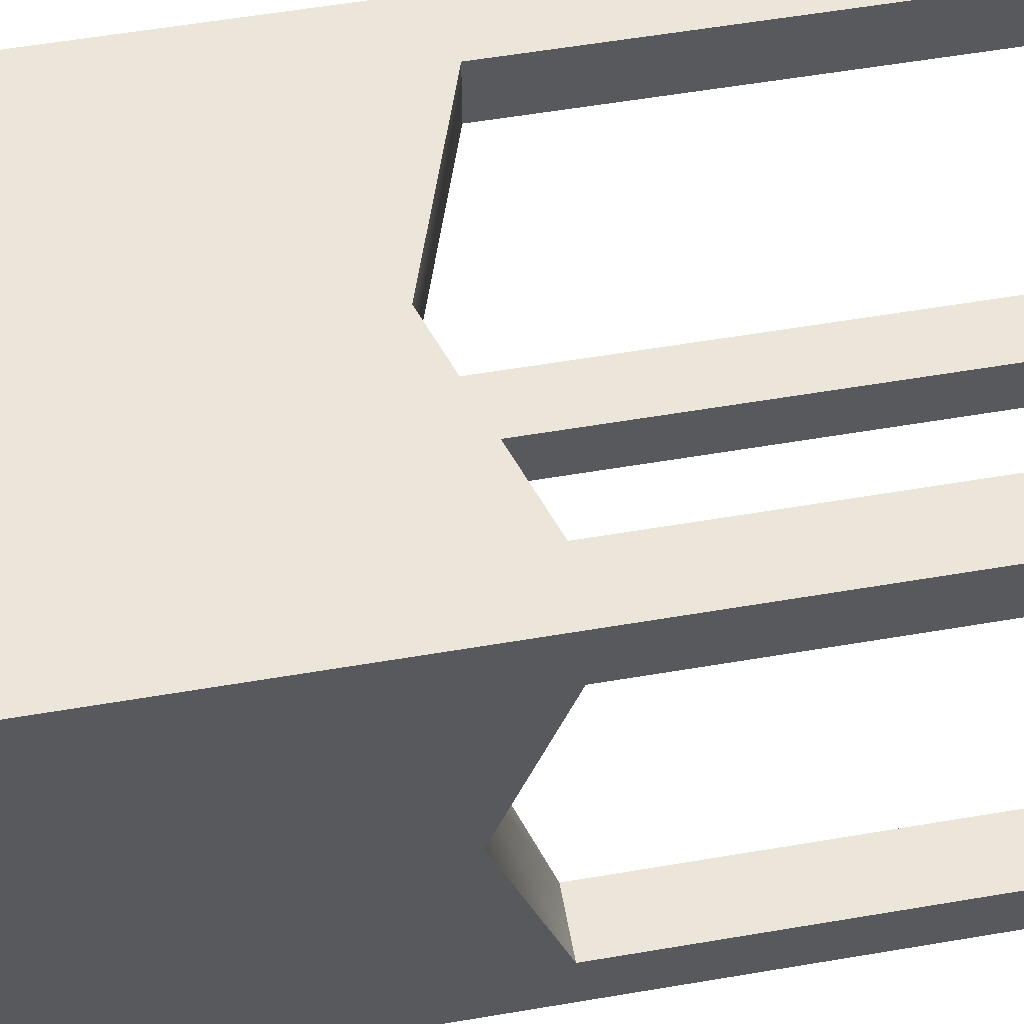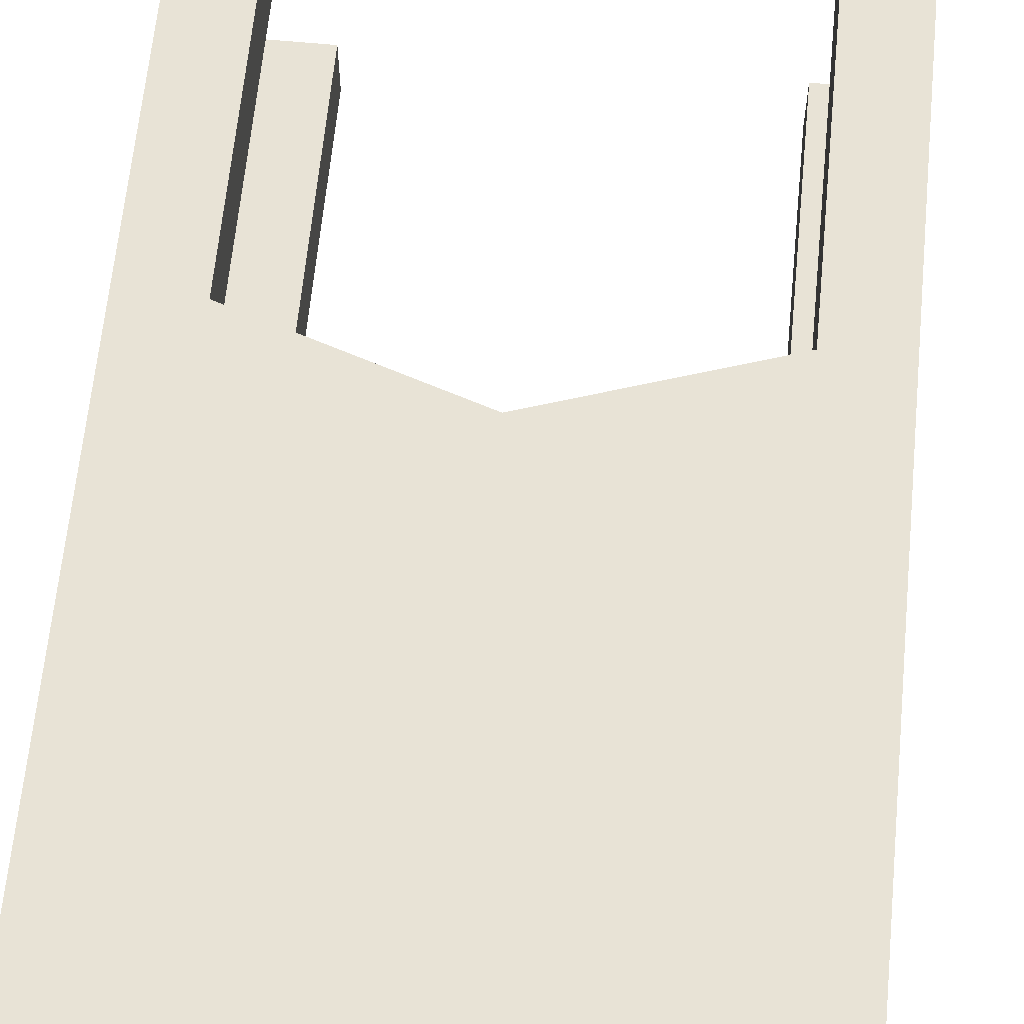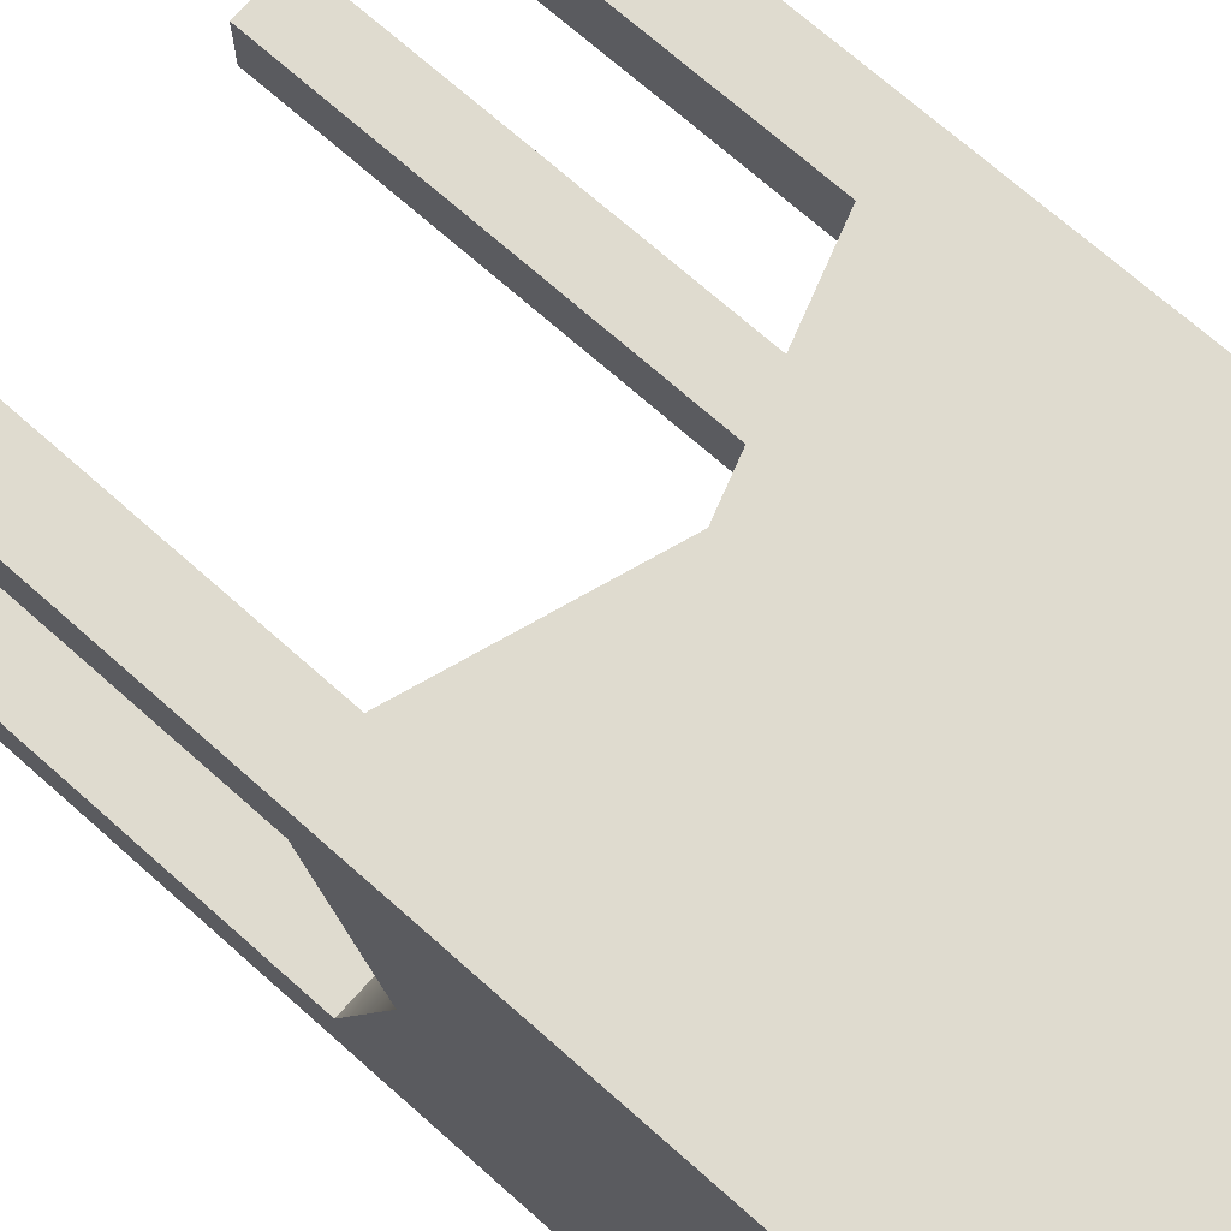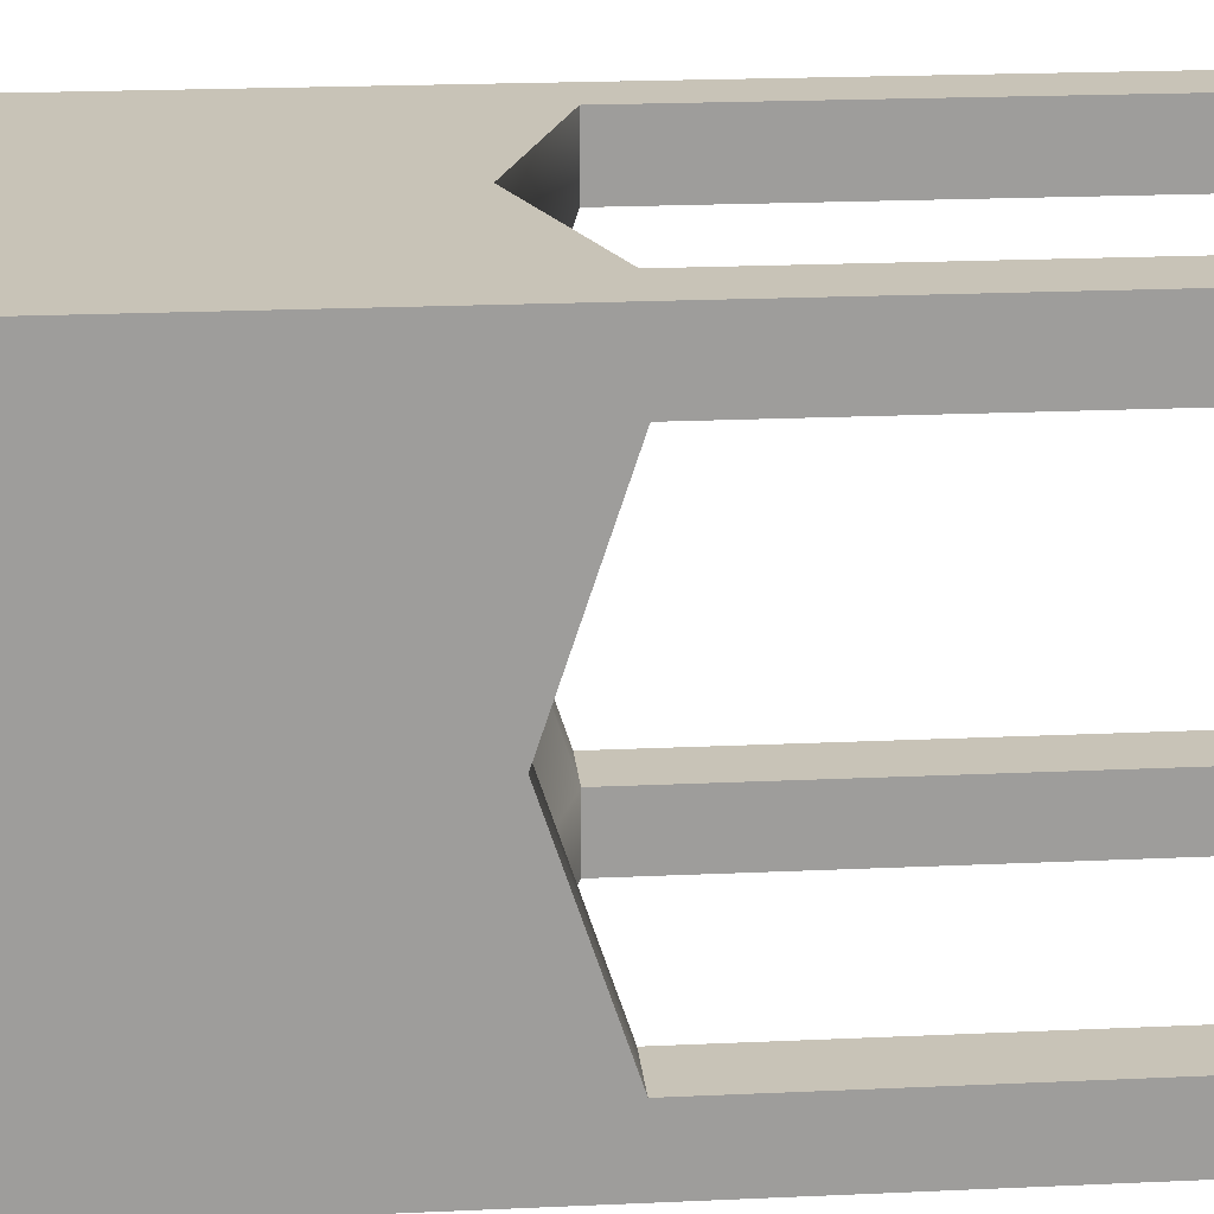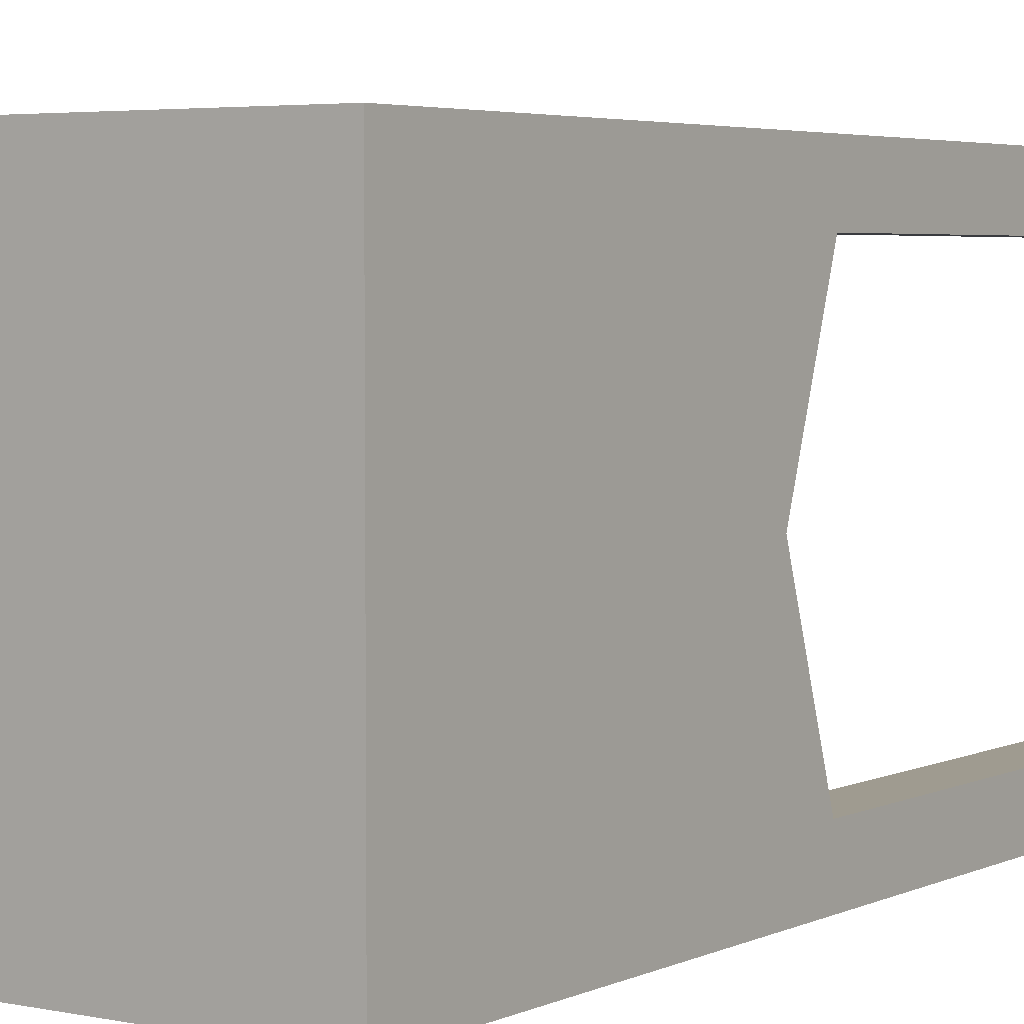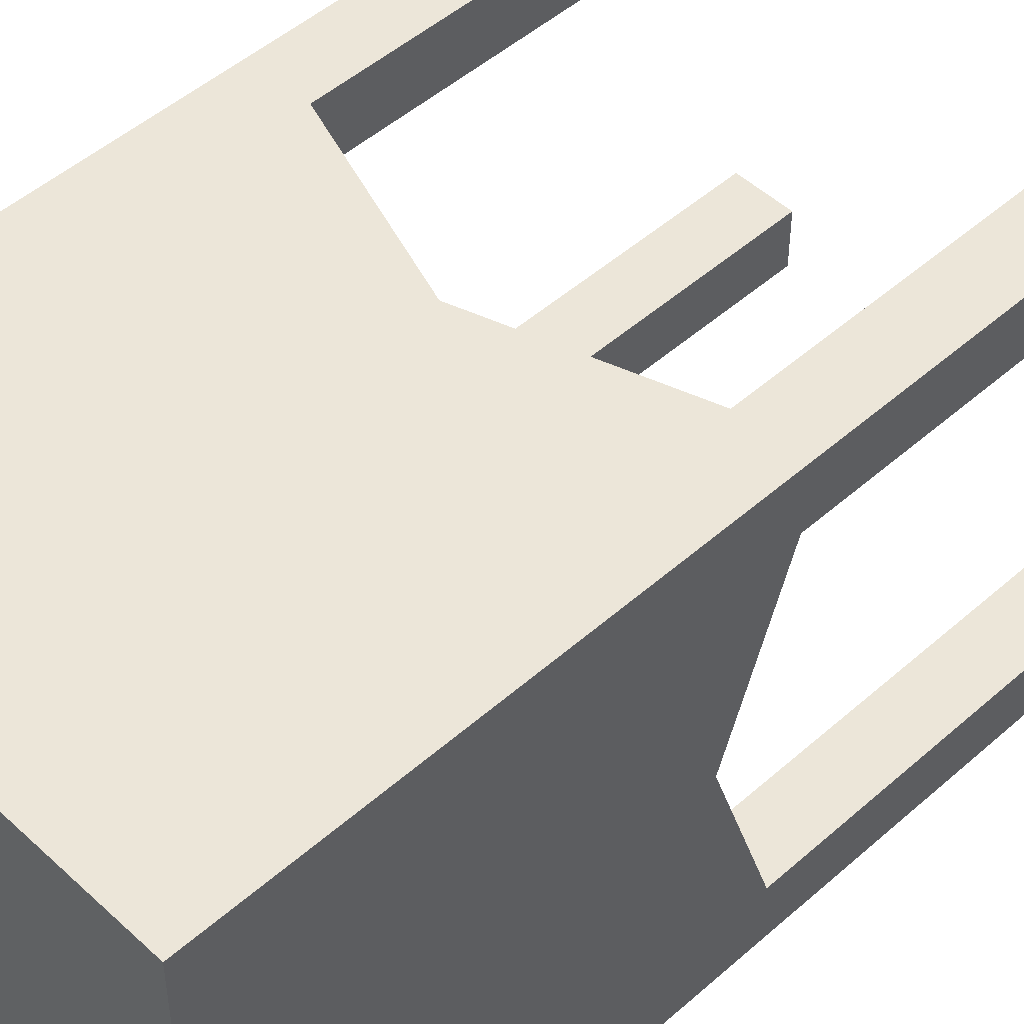
<metadata>
{"format":"obj","ext":"obj","renderer":"f3d","projection":"perspective","resolution":1024,"background":"white","views":[{"elev":56.7,"azim":-100.1,"up":"+Z"},{"elev":62.5,"azim":-174.5,"up":"+Z"},{"elev":70.5,"azim":131.7,"up":"+Z"},{"elev":19.7,"azim":-95.0,"up":"+Z"},{"elev":4.0,"azim":-145.6,"up":"+Z"},{"elev":49.2,"azim":-134.3,"up":"+Z"}]}
</metadata>
<code>
g default
v -15 8 45
v -7 8 45
v -15 16 45
v -7 16 45
v -15 16 37
v -7 16 37
v -15 8 37
v -7 8 37
v -8 8 45
v -8 16 45
v -8 16 37
v -8 8 37
v -14 8 45
v -14 16 45
v -14 16 37
v -14 8 37
v -15 16 38
v -7 16 38
v -15 8 38
v -7 8 38
v -8 16 38
v -8 8 38
v -14 16 38
v -14 8 38
v -15 16 44
v -7 16 44
v -8 16 44
v -14 16 44
v -15 8 44
v -7 8 44
v -8 8 44
v -14 8 44
v -15 15 45
v -7 15 45
v -15 15 37
v -7 15 37
v -8 15 45
v -8 15 37
v -14 15 45
v -14 15 37
v -7 15 38
v -15 15 38
v -7 15 44
v -15 15 44
v -15 9 45
v -7 9 45
v -8 9 45
v -14 9 45
v -7 9 38
v -15 9 38
v -7 9 44
v -15 9 44
v -15 9 37
v -7 9 37
v -8 9 37
v -14 9 37
v -15 -1e-06 37
v -14 -1e-06 37
v -14 -1e-06 38
v -15 -1e-06 38
v -8 -1e-06 44
v -8 -1e-06 45
v -7 -1e-06 44
v -7 -1e-06 45
v -8 -1e-06 38
v -7 -1e-06 38
v -8 -1e-06 37
v -7 -1e-06 37
v -14 -1e-06 44
v -15 -1e-06 44
v -14 -1e-06 45
v -15 -1e-06 45
v -11 9 45
v -11 16 45
v -11 16 37
v -11 9 37
v -11 16 38
v -11 9 38
v -11 9 44
v -11 16 44
v -11 15 45
v -11 15 37
v -11 10 37
v -11 10 45
v -15 9 41
v -7 9 41
v -8 9 41
v -14 9 41
v -15 16 41
v -7 16 41
v -8 16 41
v -14 16 41
v -15 15 41
v -7 15 41
v -15 10 41
v -7 10 41
v -11 16 41
v -11 10 41
g pCube1
f 1 13 48 45
f 3 14 28 25
f 5 15 40 35
f 57 58 59 60
f 2 30 51 46
f 7 19 50 53
f 10 37 34 4
f 11 21 18 6
f 12 55 54 8
f 62 61 63 64
f 14 39 81 74
f 15 23 77 75
f 16 56 83 76
f 13 32 79 73
f 17 23 15 5
f 19 24 88 85
f 18 41 36 6
f 17 42 93 89
f 18 21 91 90
f 66 65 67 68
f 21 77 97 91
f 22 78 76 12
f 25 28 92 89
f 26 43 94 90
f 30 31 87 86
f 31 79 98 87
f 70 69 71 72
f 25 44 33 3
f 26 27 10 4
f 27 80 74 10
f 33 39 14 3
f 35 40 56 53
f 34 43 26 4
f 35 42 17 5
f 34 37 47 46
f 36 38 11 6
f 37 81 84 47
f 38 82 75 11
f 36 41 49 54
f 44 93 95 52
f 41 94 96 49
f 33 44 52 45
f 45 48 39 33
f 46 51 43 34
f 53 50 42 35
f 54 55 38 36
f 55 83 82 38
f 53 56 16 7
f 46 47 9 2
f 47 84 73 9
f 54 49 20 8
f 52 95 85 29
f 49 96 86 20
f 45 52 29 1
f 7 16 58 57
f 16 24 59 58
f 24 19 60 59
f 19 7 57 60
f 9 31 61 62
f 31 30 63 61
f 30 2 64 63
f 2 9 62 64
f 20 22 65 66
f 22 12 67 65
f 12 8 68 67
f 8 20 66 68
f 29 32 69 70
f 32 13 71 69
f 13 1 72 71
f 1 29 70 72
f 74 81 37 10
f 75 77 21 11
f 76 83 55 12
f 73 79 31 9
f 80 97 92 28
f 76 78 24 16
f 78 98 88 24
f 74 80 28 14
f 84 81 39 48
f 75 82 40 15
f 82 83 56 40
f 73 84 48 13
f 85 88 32 29
f 89 93 44 25
f 90 91 27 26
f 91 97 80 27
f 89 92 23 17
f 90 94 41 18
f 86 87 22 20
f 87 98 78 22
f 95 93 42 50
f 96 94 43 51
f 85 95 50 19
f 86 96 51 30
f 92 97 77 23
f 88 98 79 32

</code>
